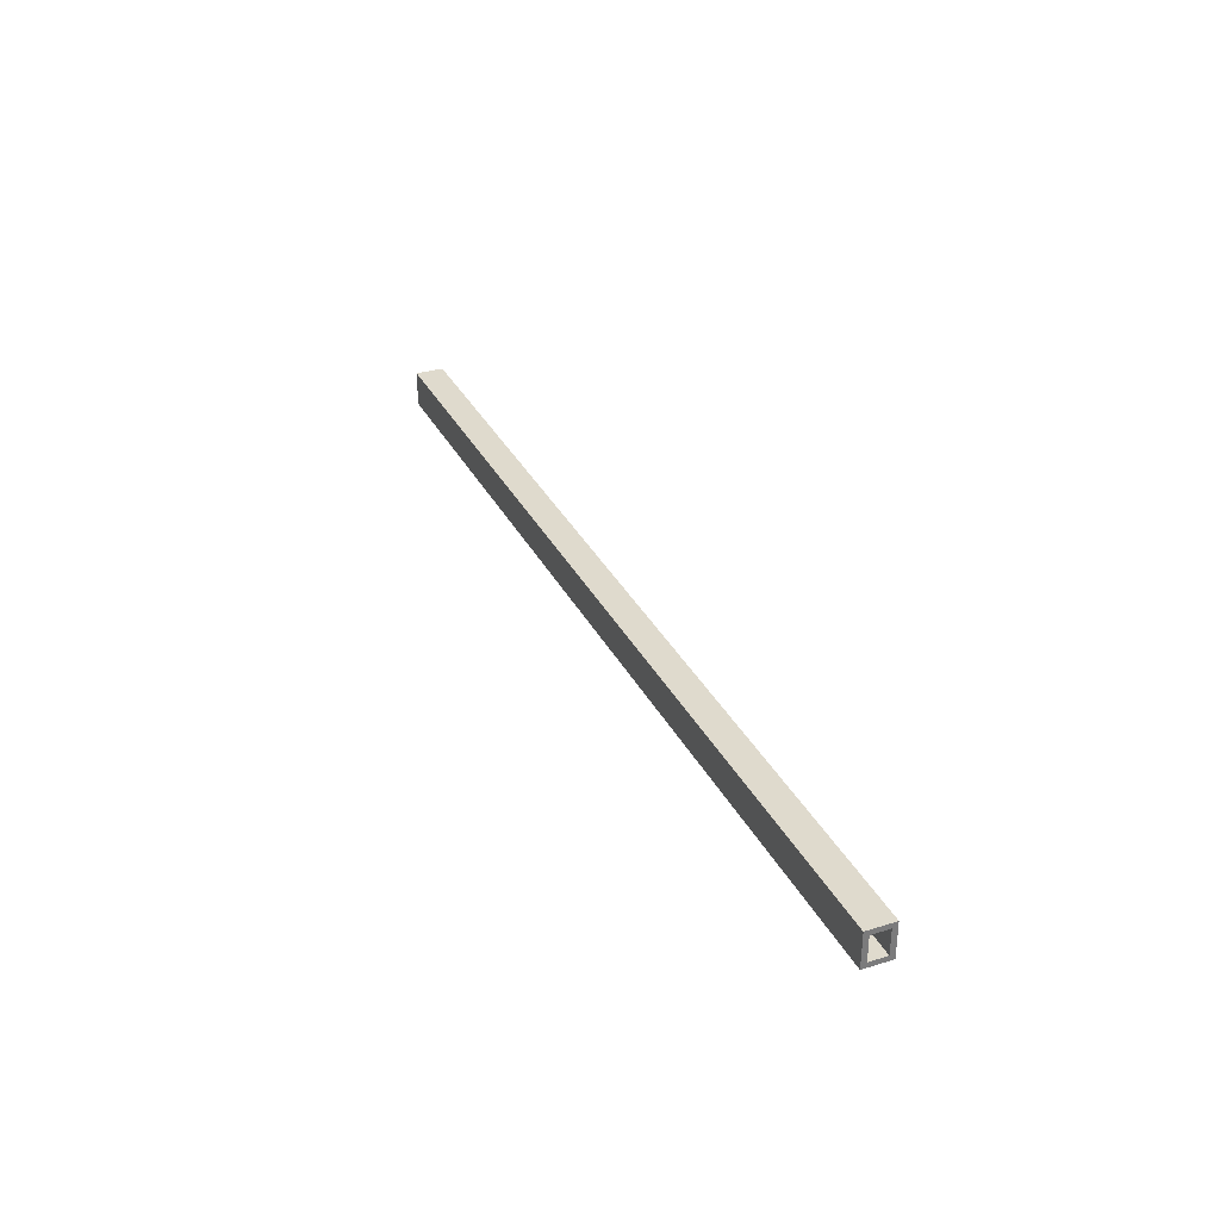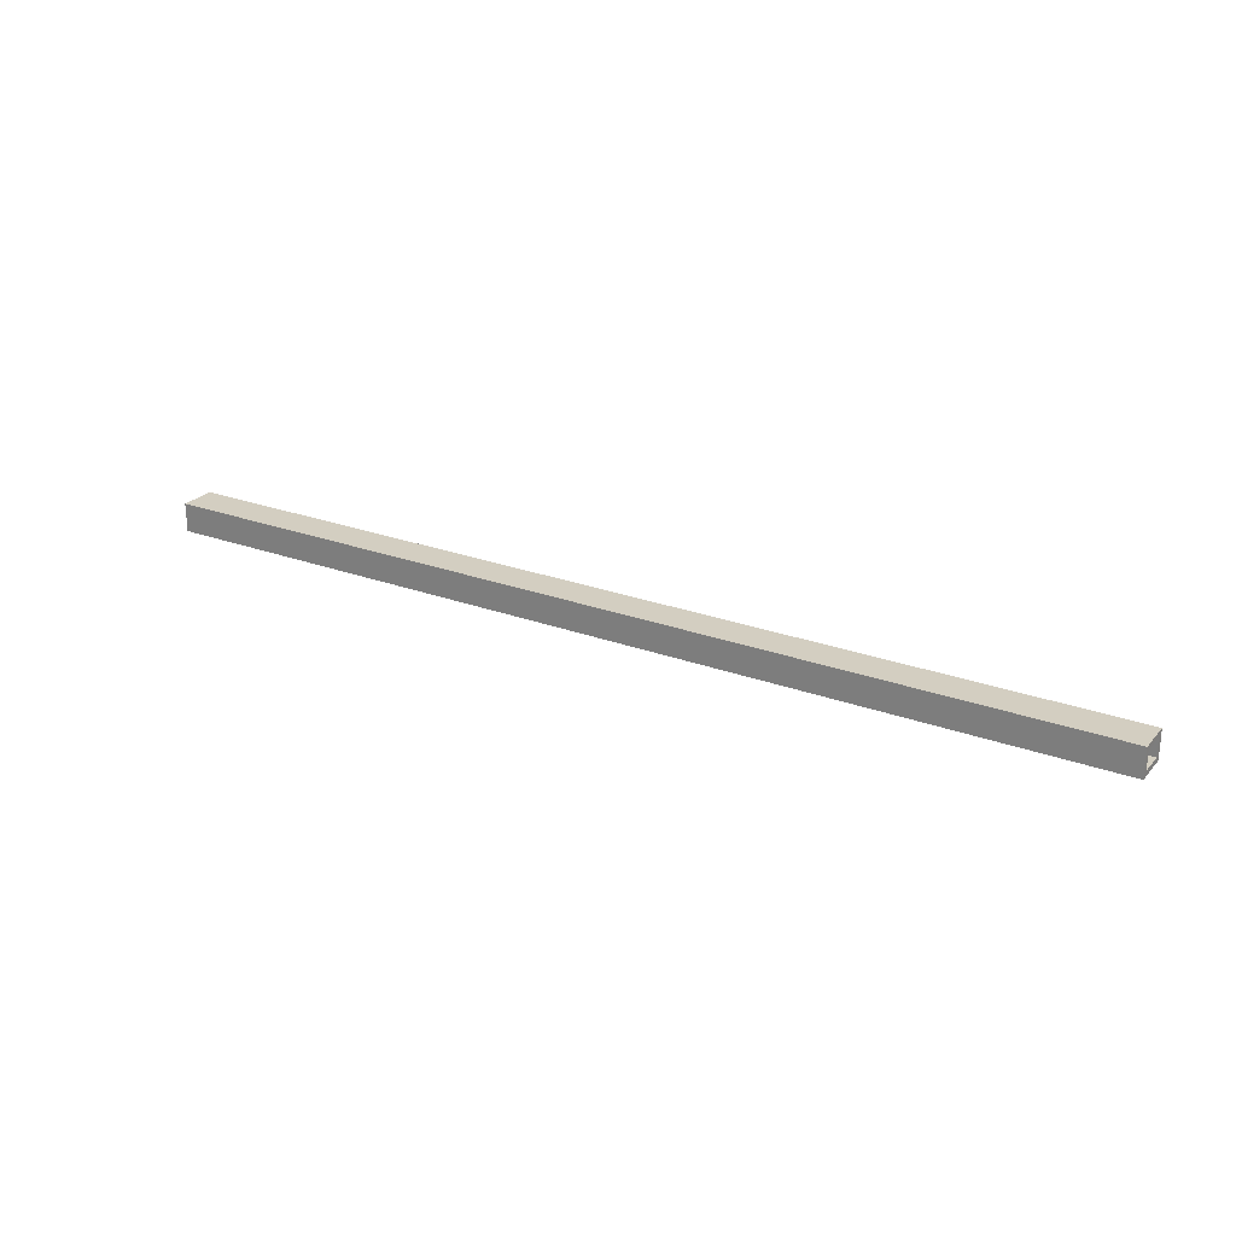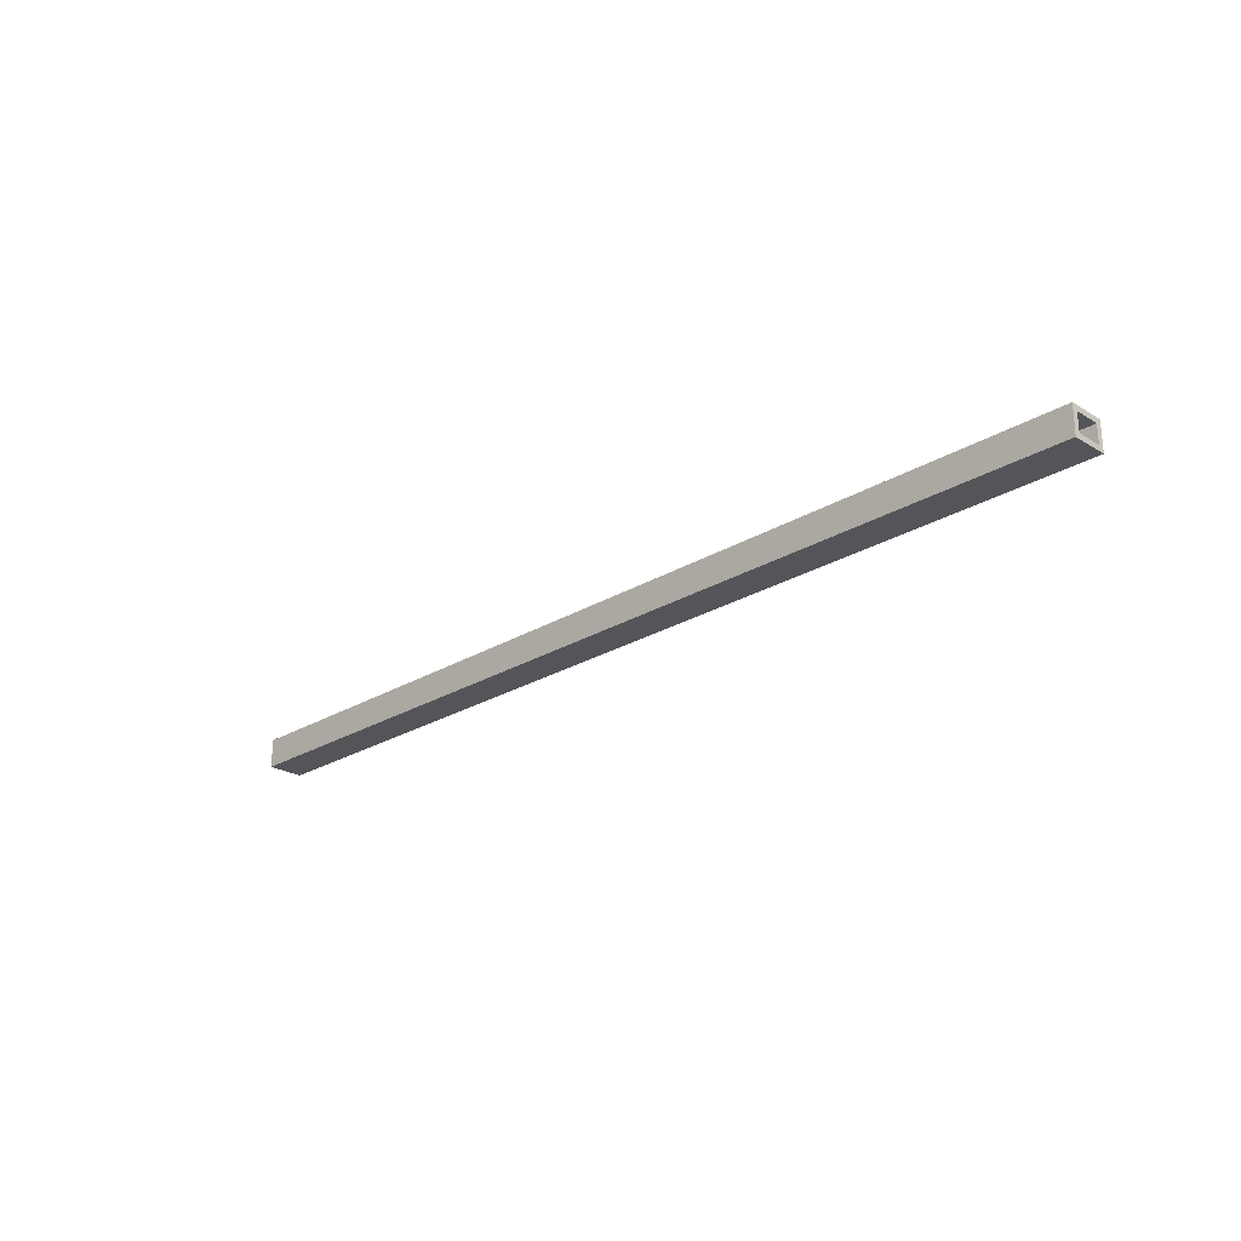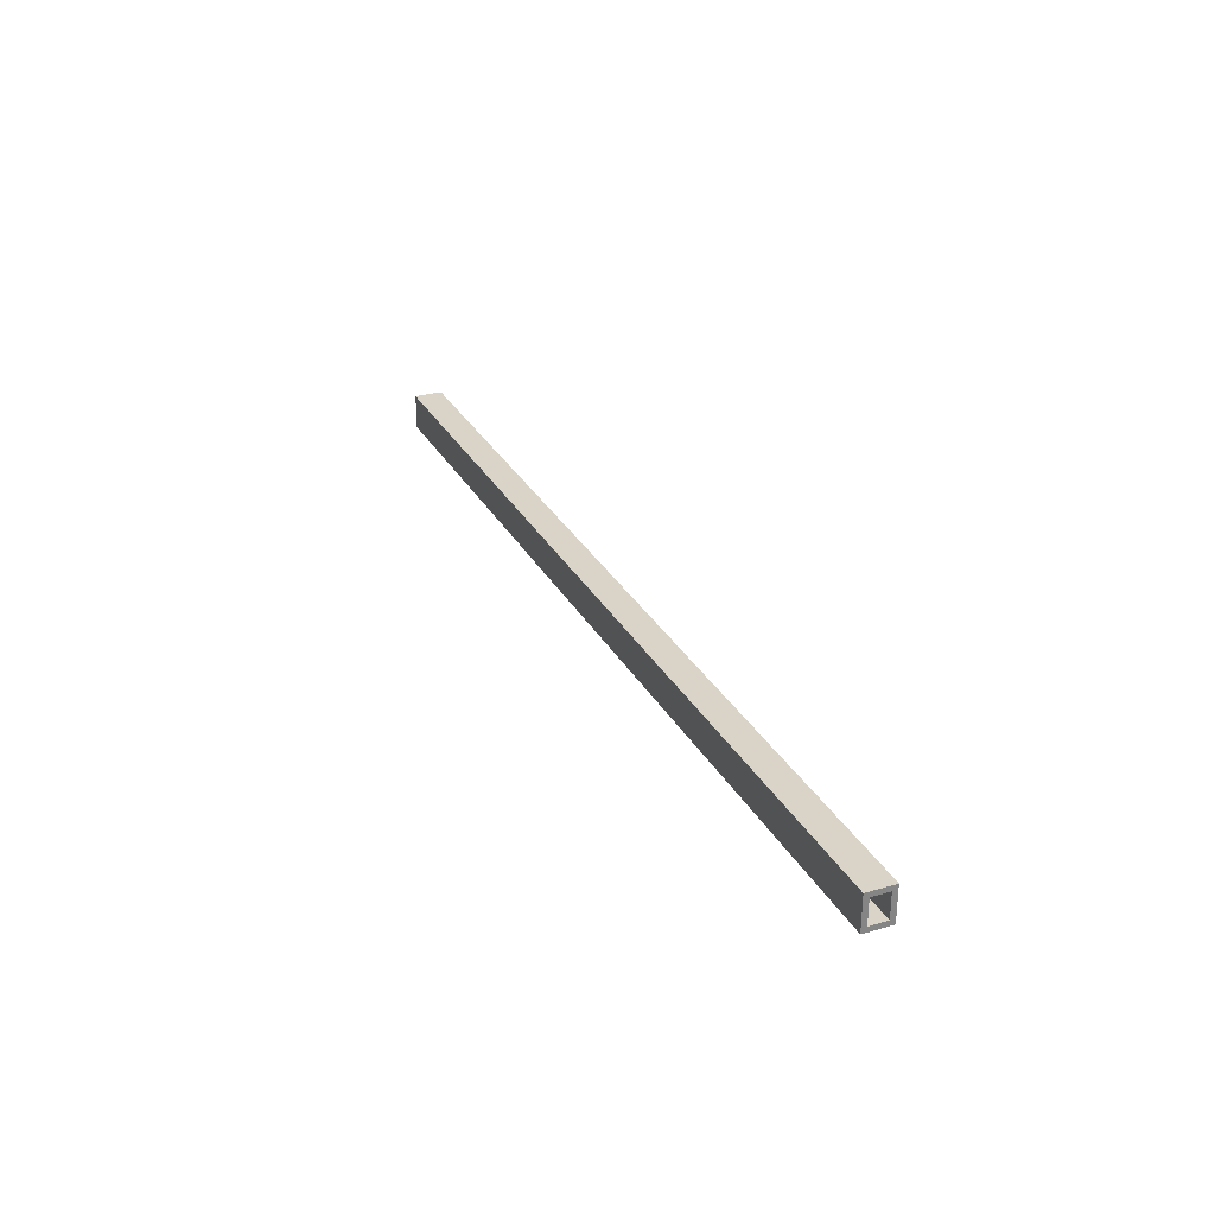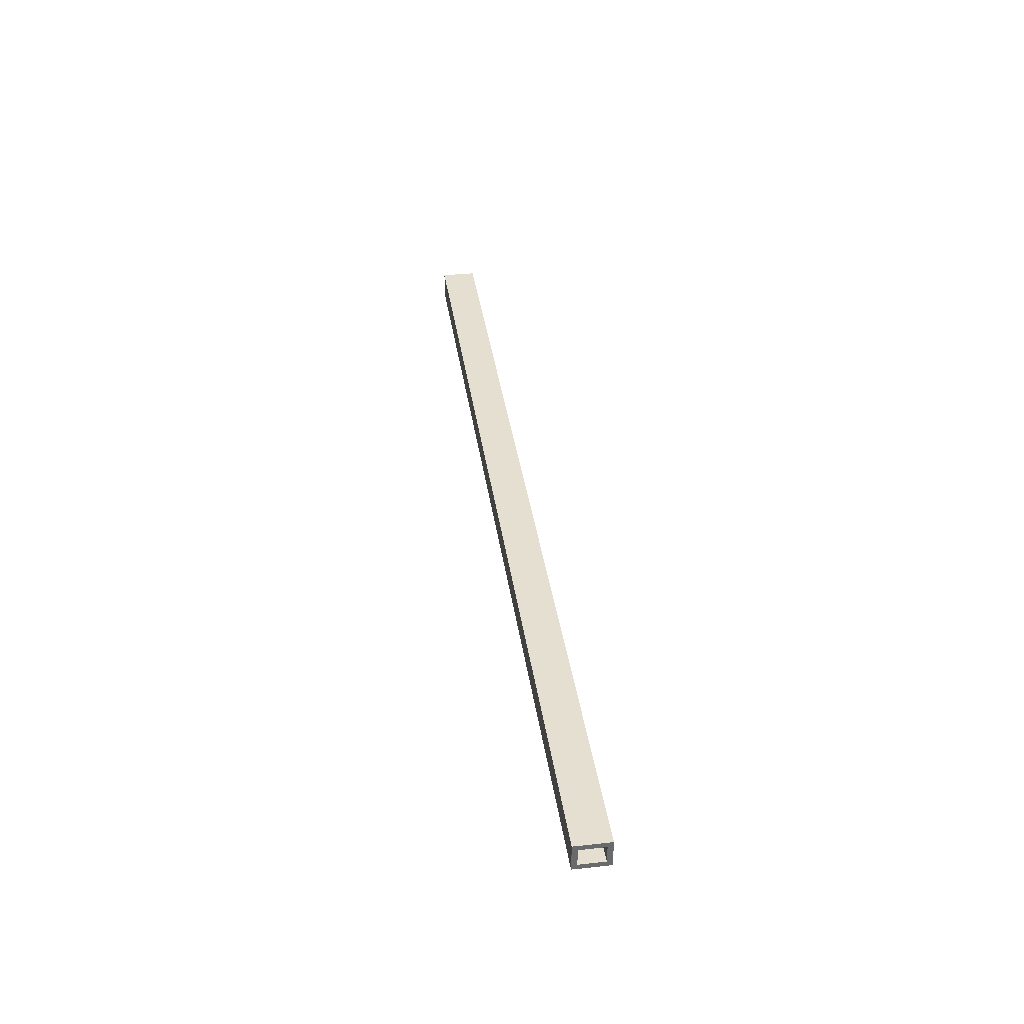
<metadata>
{"format":"obj","ext":"obj","renderer":"f3d","projection":"perspective","resolution":1024,"background":"white","views":[{"elev":32.6,"azim":-113.4,"up":"+Y"},{"elev":24.9,"azim":31.1,"up":"+Z"},{"elev":-24.3,"azim":45.0,"up":"+Z"},{"elev":28.8,"azim":-113.5,"up":"+Y"},{"elev":37.5,"azim":-98.1,"up":"+Z"}]}
</metadata>
<code>
o Group14/mesh12/mesh12-geometry#mesh12-geometry
v -0.5587 -0.6687 -0.2491
v -0.5587 -0.6625 -0.2768
v -0.5587 -0.6687 -0.283
v -0.5587 -0.6625 -0.2553
v -0.5587 -0.6263 -0.283
v 0.5756 -0.6687 -0.283
v -0.5587 -0.6263 -0.2491
v 0.5756 -0.6625 -0.2553
v 0.5756 -0.6263 -0.283
v -0.5587 -0.6325 -0.2768
v 0.5756 -0.6687 -0.2491
v -0.5587 -0.6325 -0.2553
v 0.5756 -0.6263 -0.2491
v 0.5756 -0.6325 -0.2553
v 0.5756 -0.6625 -0.2768
v -0.5587 -0.6325 -0.266
v 0.5756 -0.6325 -0.2768
v -0.5587 -0.6325 -0.2598
v 0.5756 -0.6325 -0.2598
v 0.5756 -0.6325 -0.266
f 1 2 3
f 2 1 4
f 5 3 2
f 3 6 1
f 7 4 1
f 4 8 2
f 5 9 3
f 10 5 2
f 6 3 9
f 11 1 6
f 12 4 7
f 7 1 13
f 8 4 14
f 15 2 8
f 9 5 13
f 16 5 10
f 10 2 17
f 9 15 6
f 11 13 1
f 6 8 11
f 12 14 4
f 5 12 7
f 7 13 5
f 14 13 8
f 15 17 2
f 8 6 15
f 13 17 9
f 18 5 16
f 10 17 16
f 17 15 9
f 13 11 8
f 14 12 19
f 12 5 18
f 19 13 14
f 17 13 20
f 16 20 18
f 20 16 17
f 18 19 12
f 20 13 19
f 19 18 20
f 3 2 1
f 4 1 2
f 2 3 5
f 1 6 3
f 1 4 7
f 2 8 4
f 3 9 5
f 2 5 10
f 9 3 6
f 6 1 11
f 7 4 12
f 13 1 7
f 14 4 8
f 8 2 15
f 13 5 9
f 10 5 16
f 17 2 10
f 6 15 9
f 1 13 11
f 11 8 6
f 4 14 12
f 7 12 5
f 5 13 7
f 8 13 14
f 2 17 15
f 15 6 8
f 9 17 13
f 16 5 18
f 16 17 10
f 9 15 17
f 8 11 13
f 19 12 14
f 18 5 12
f 14 13 19
f 20 13 17
f 18 20 16
f 17 16 20
f 12 19 18
f 19 13 20
f 20 18 19

</code>
